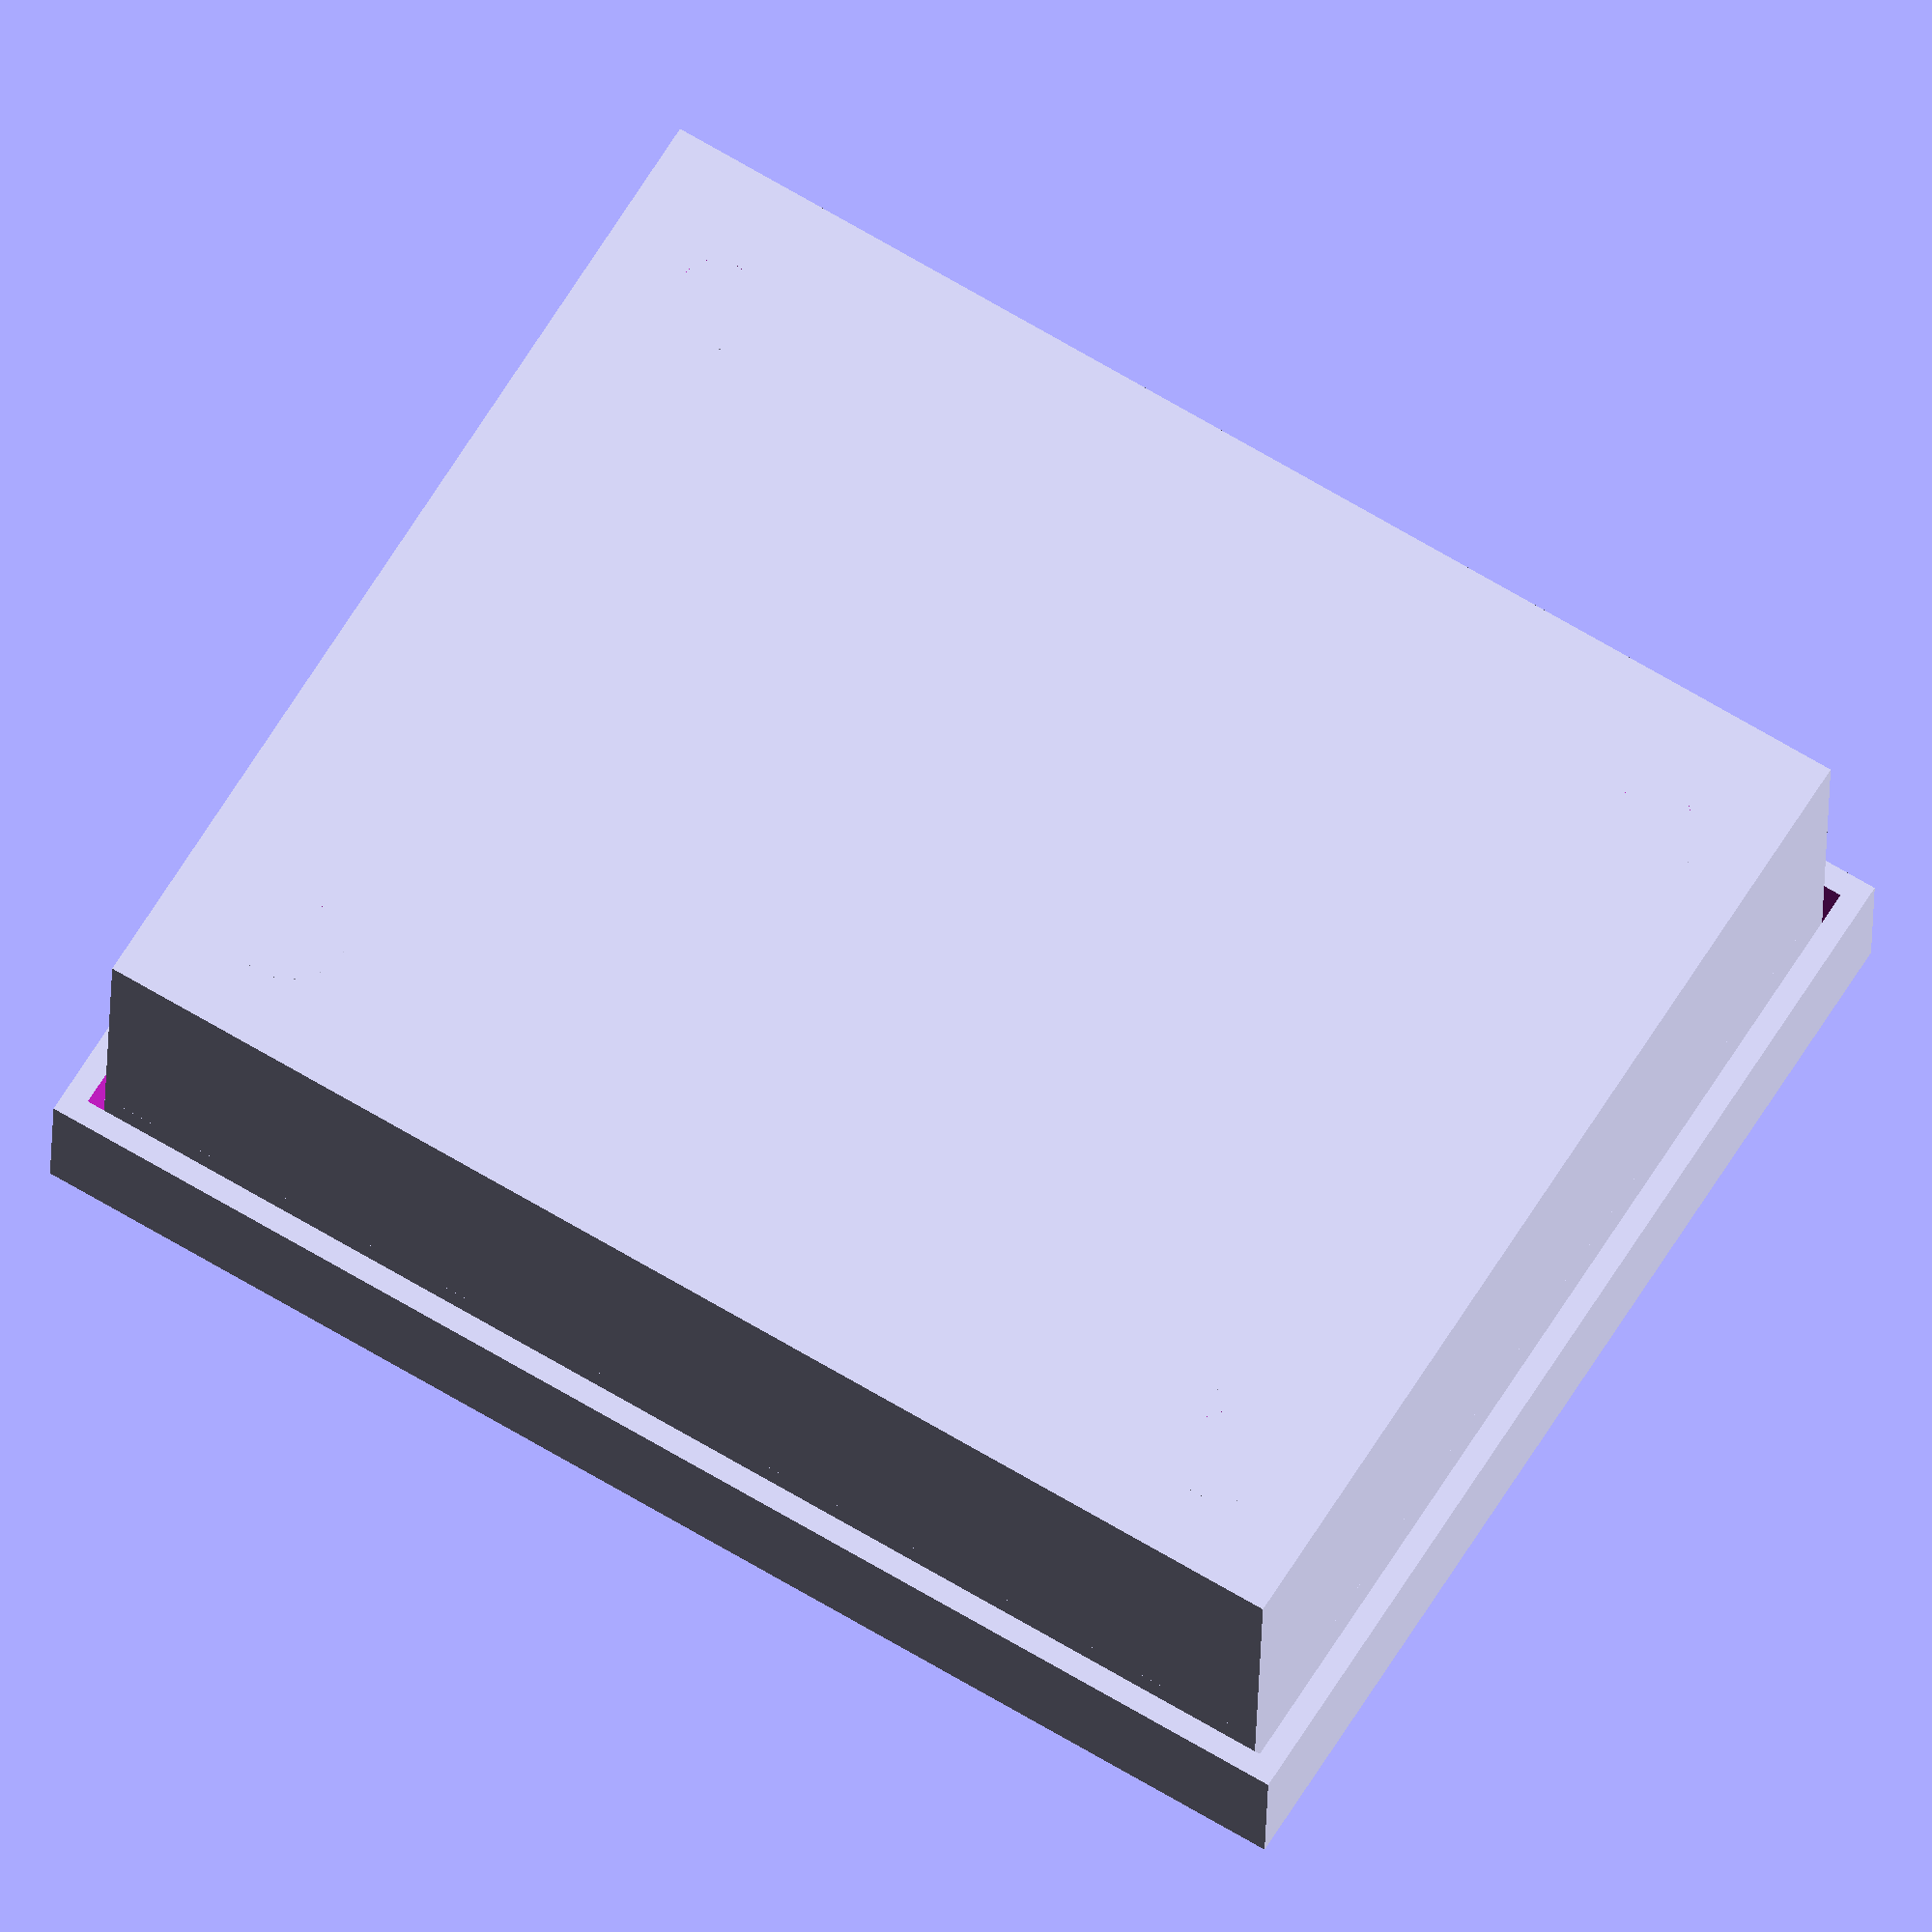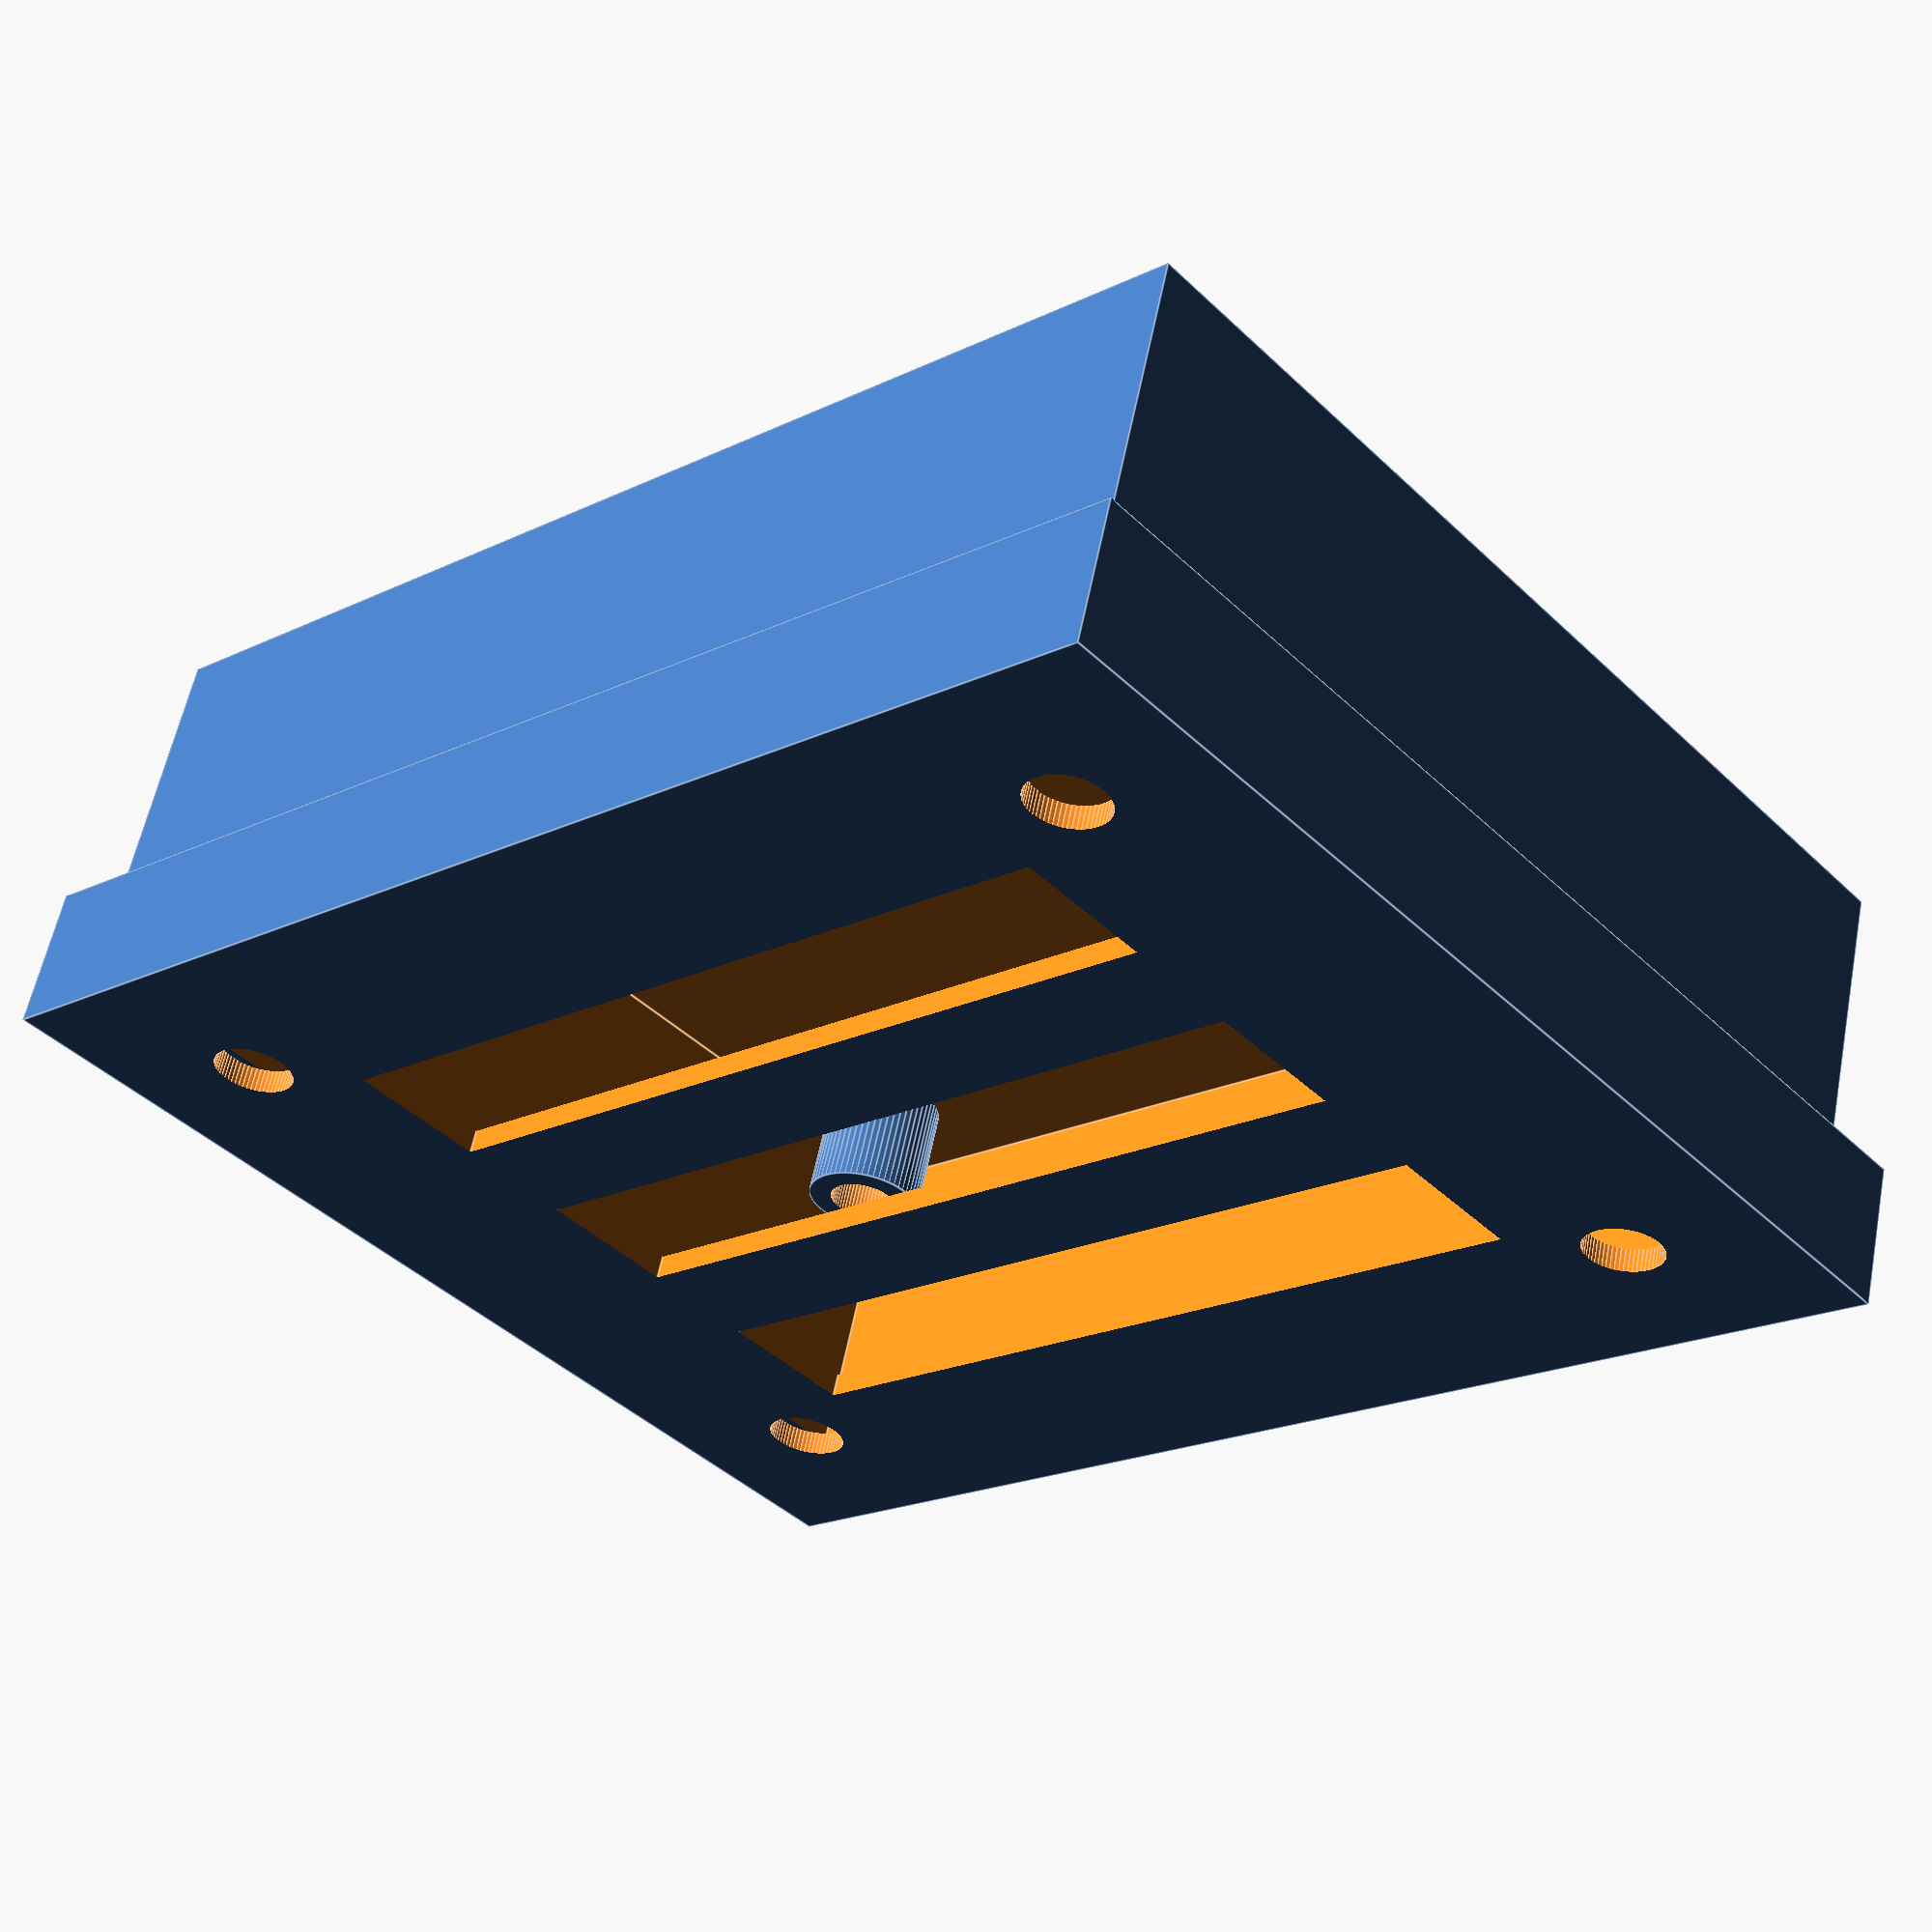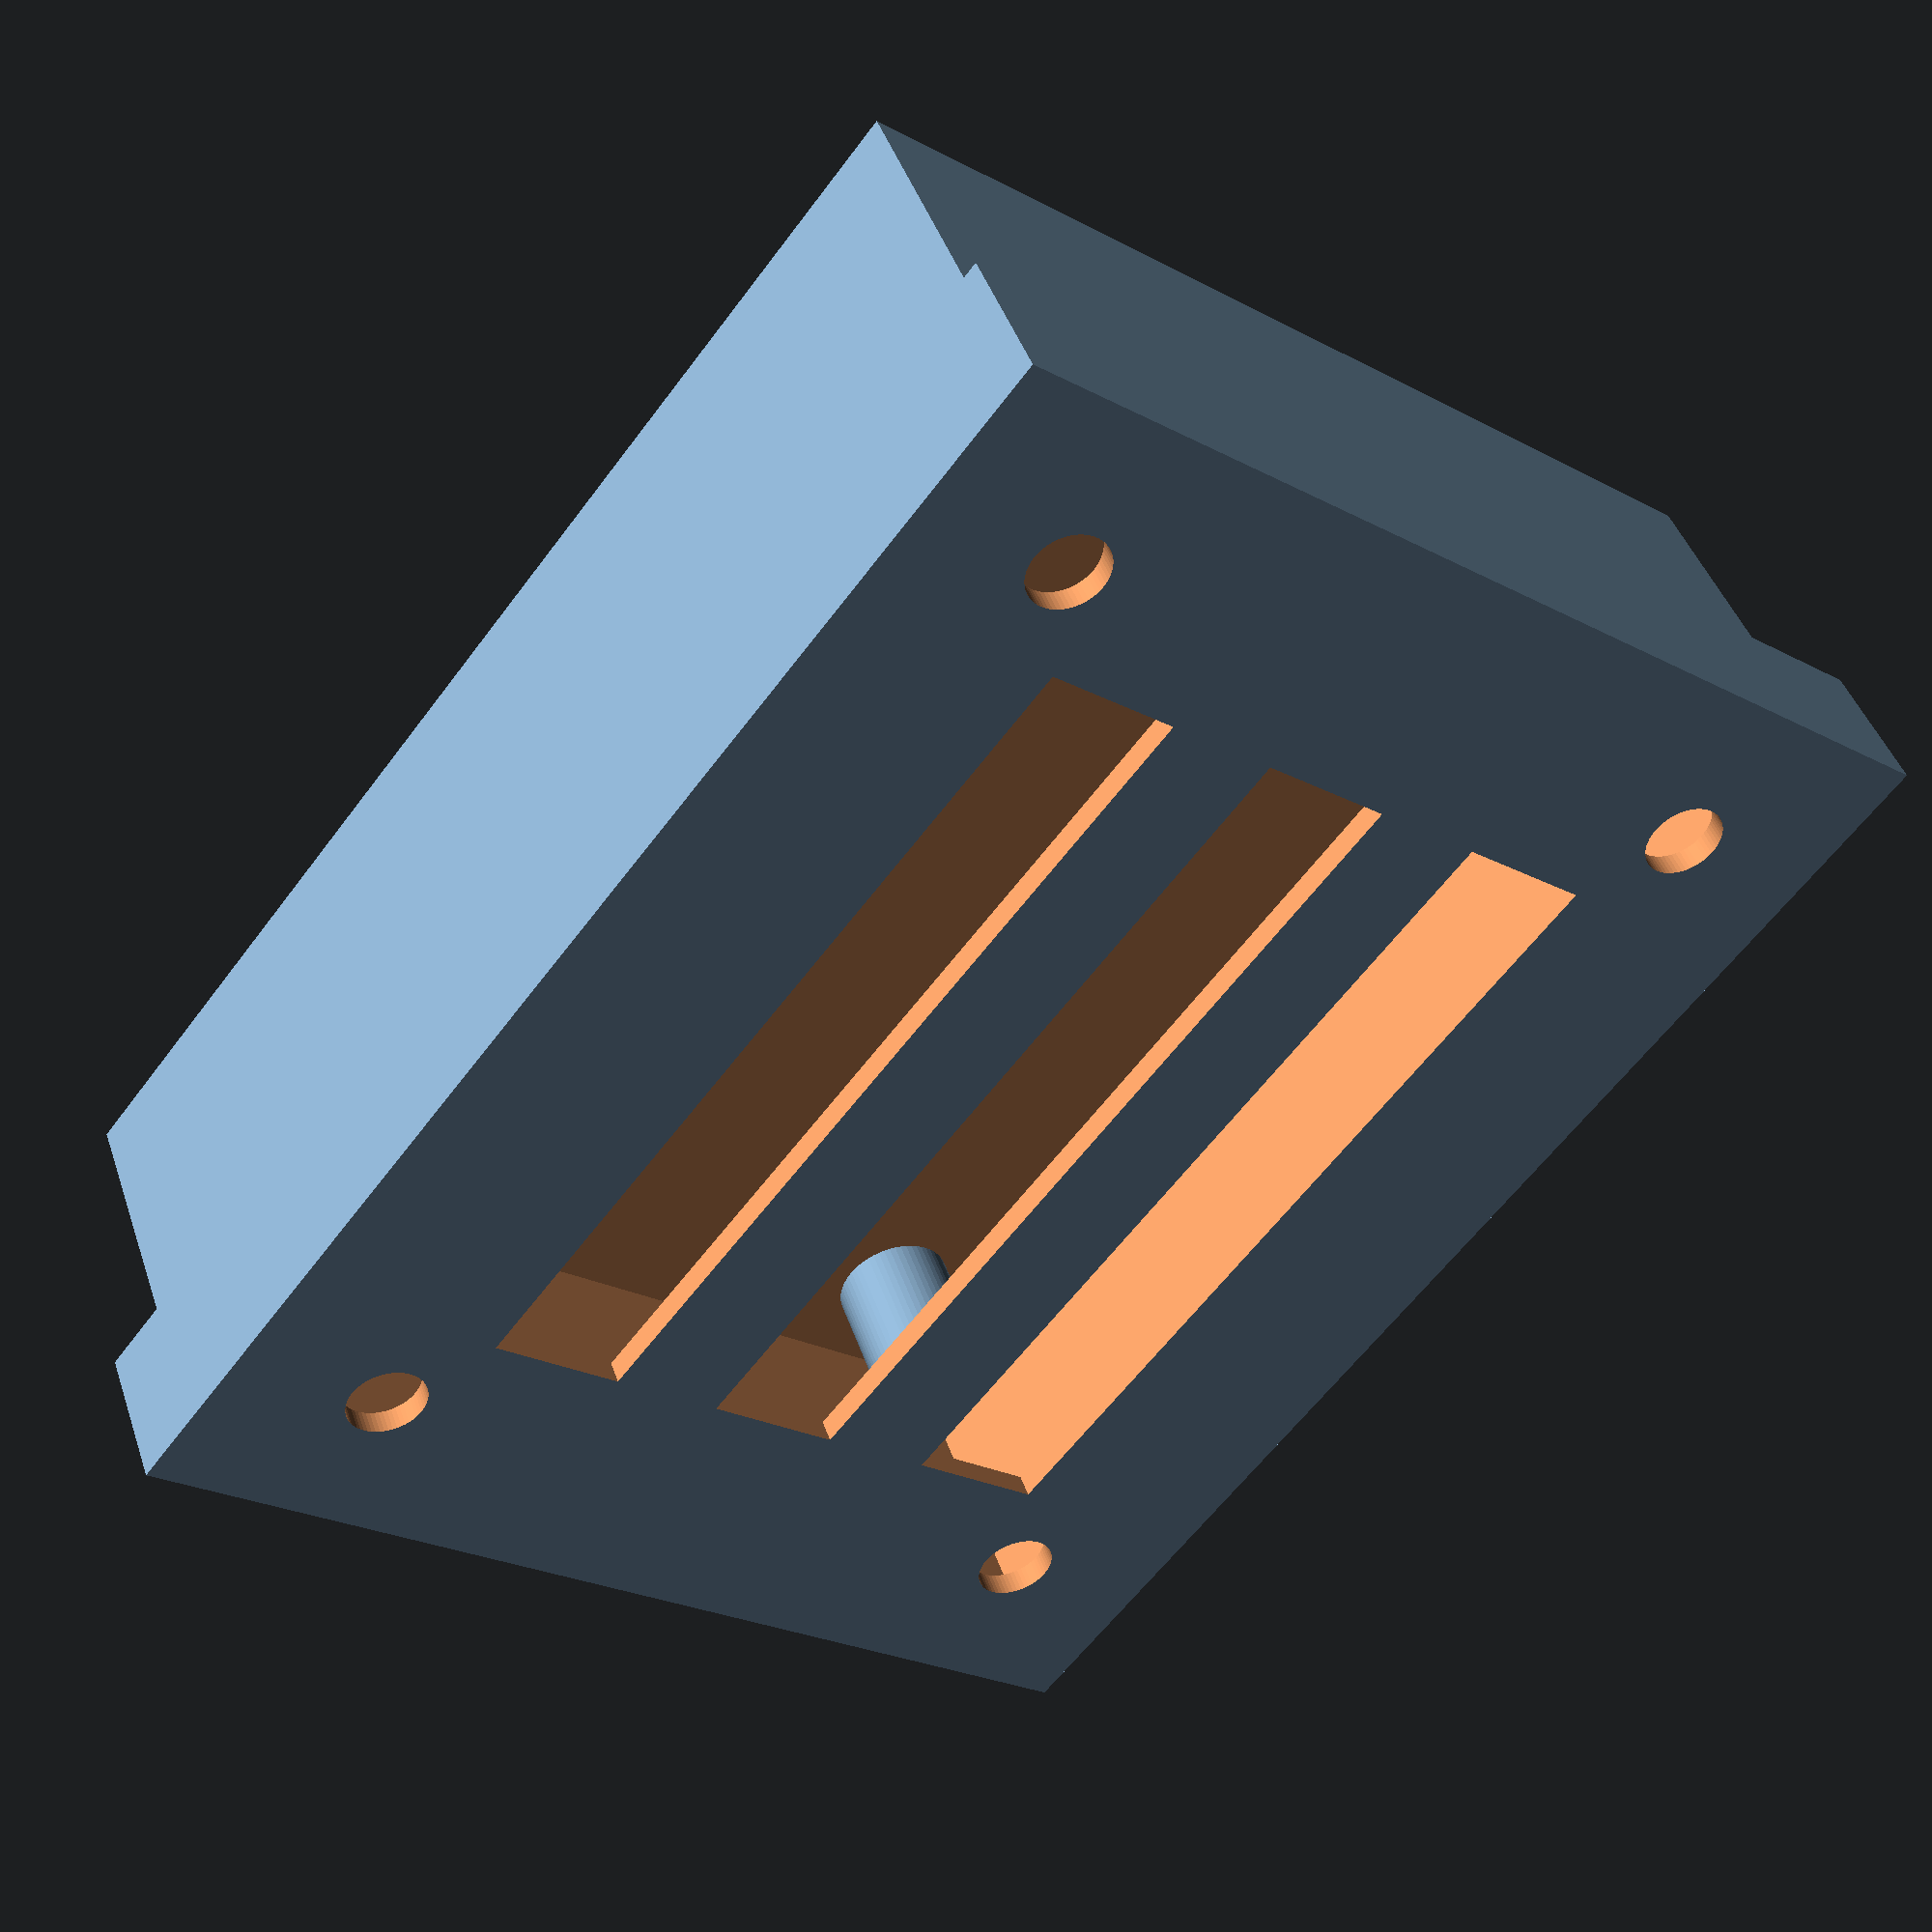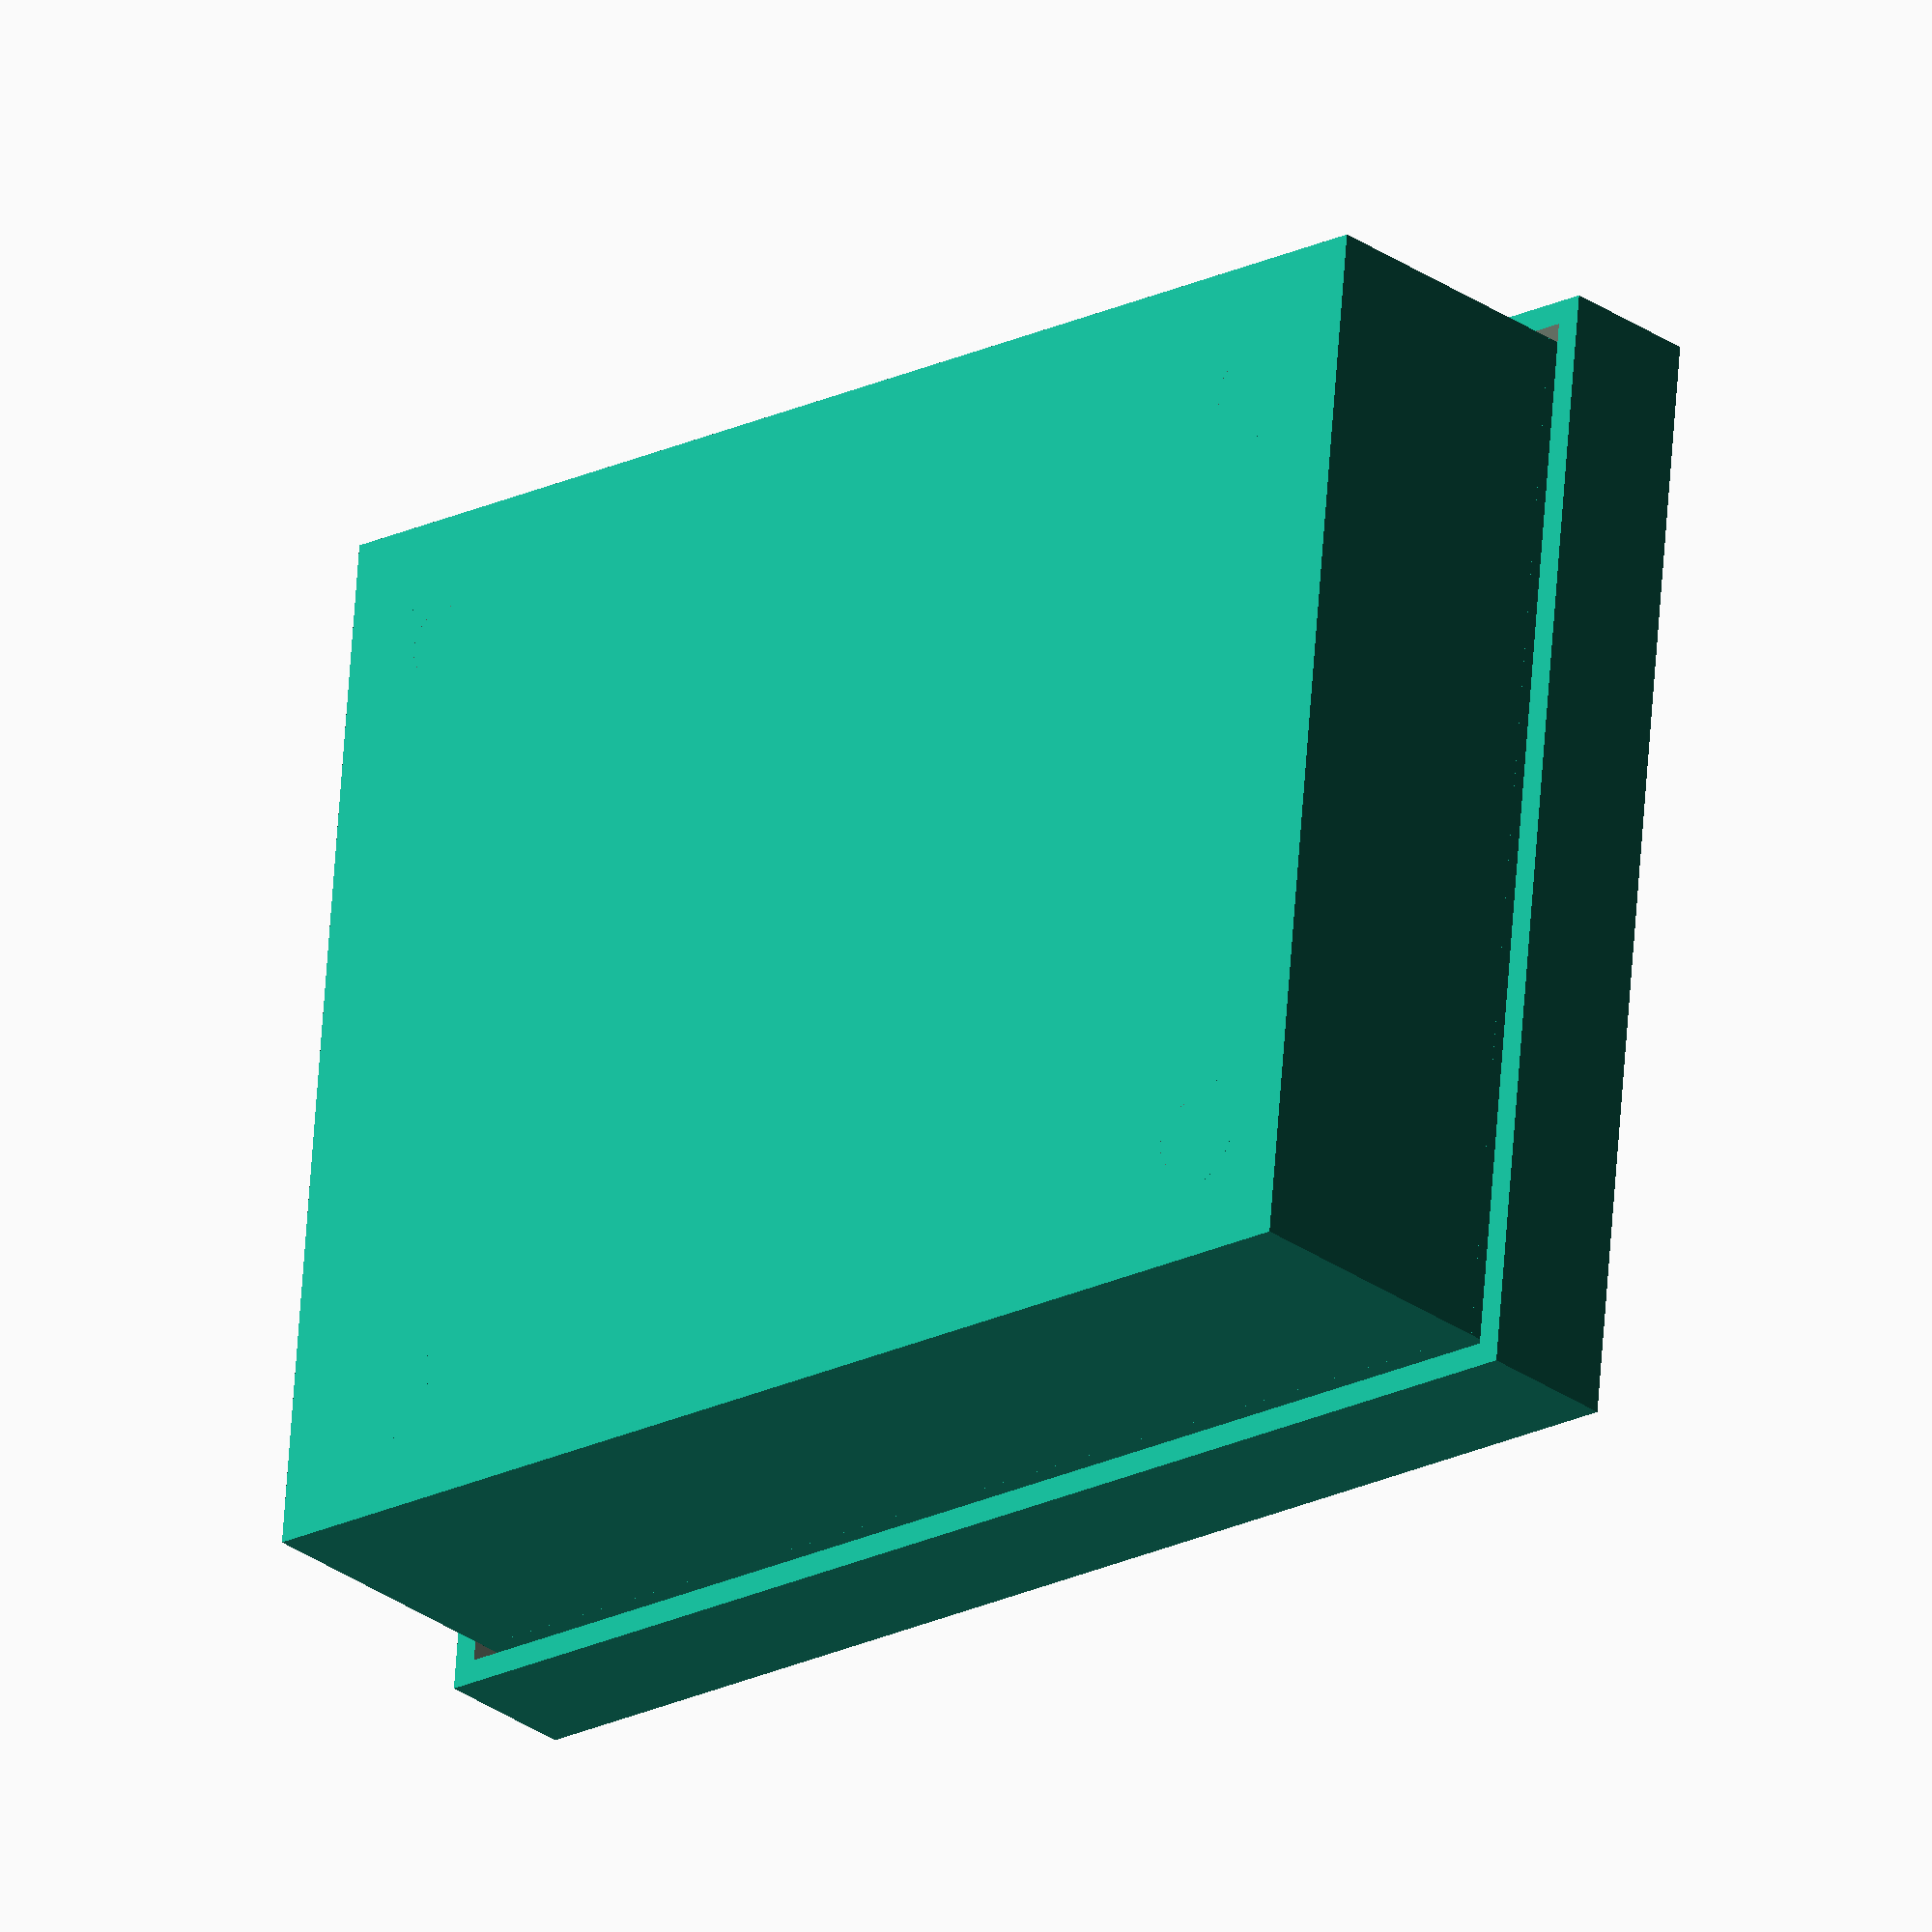
<openscad>
// Spannungsverteilerbox

// Box-Breite/Tiefe/Höhe/Wandstärke
BB = 44;
BT = 54;
BH = 15;
BW = 1;

// Montage-Breite/Tiefe/Höhe/Loch
MB = 33;
MT = 44;
MH = 6;
MD = 3;

// Deckel-Höhe/Loch
DH = 6;
DD = 3.3;

box = true;
montage = true;
deckel = true;


if (box) box();
if (montage) montage();
if (deckel) deckel();
    

module box() {
    difference(){
        cube([BB,BT,BH], center=true);
        translate([0,0,BW])
        cube([BB-BW,BT-BW,BH], center=true);
    }
}

module montage(){
    translate([MB/2,MT/2,-(BH-MH)/2])
    stift();
    translate([-MB/2,MT/2,-(BH-MH)/2])
    stift();
    translate([MB/2,-MT/2,-(BH-MH)/2])
    stift();
    translate([-MB/2,-MT/2,-(BH-MH)/2])
    stift();
}
    
    
module stift() {
    $fn = 60;
    difference() {
        cylinder(d=MD+2,h=MH,center=true);
        cylinder(d=MD,h=MH+1,center=true);
        
    }
}

module deckel() {
    translate([0,0,BH/2])
    difference(){
        cube([BB+3,BT+3,DH], center=true);
        translate([0,0,-BW])
        cube([BB-BW+2,BT-BW+2,DH], center=true);

        translate([MB/2,MT/2,0])
        loch();
        translate([-MB/2,MT/2,0])
        loch();
        translate([MB/2,-MT/2,0])
        loch();
        translate([-MB/2,-MT/2,0])
        loch();
        
        translate([0,0,0])
        schlitz();
        translate([MT/4,0,0])
        schlitz();
        translate([-MT/4,0,0])
        schlitz();
    }
}

module loch() {
    $fn = 60;
    cylinder(d=DD,h=DH+1,center=true);
}

module schlitz() {
    cube ([6,MT-8,8], center=true);
}
</openscad>
<views>
elev=205.6 azim=238.8 roll=1.4 proj=o view=solid
elev=301.4 azim=48.1 roll=11.3 proj=p view=edges
elev=135.4 azim=38.5 roll=198.5 proj=p view=solid
elev=28.0 azim=84.5 roll=222.5 proj=o view=solid
</views>
